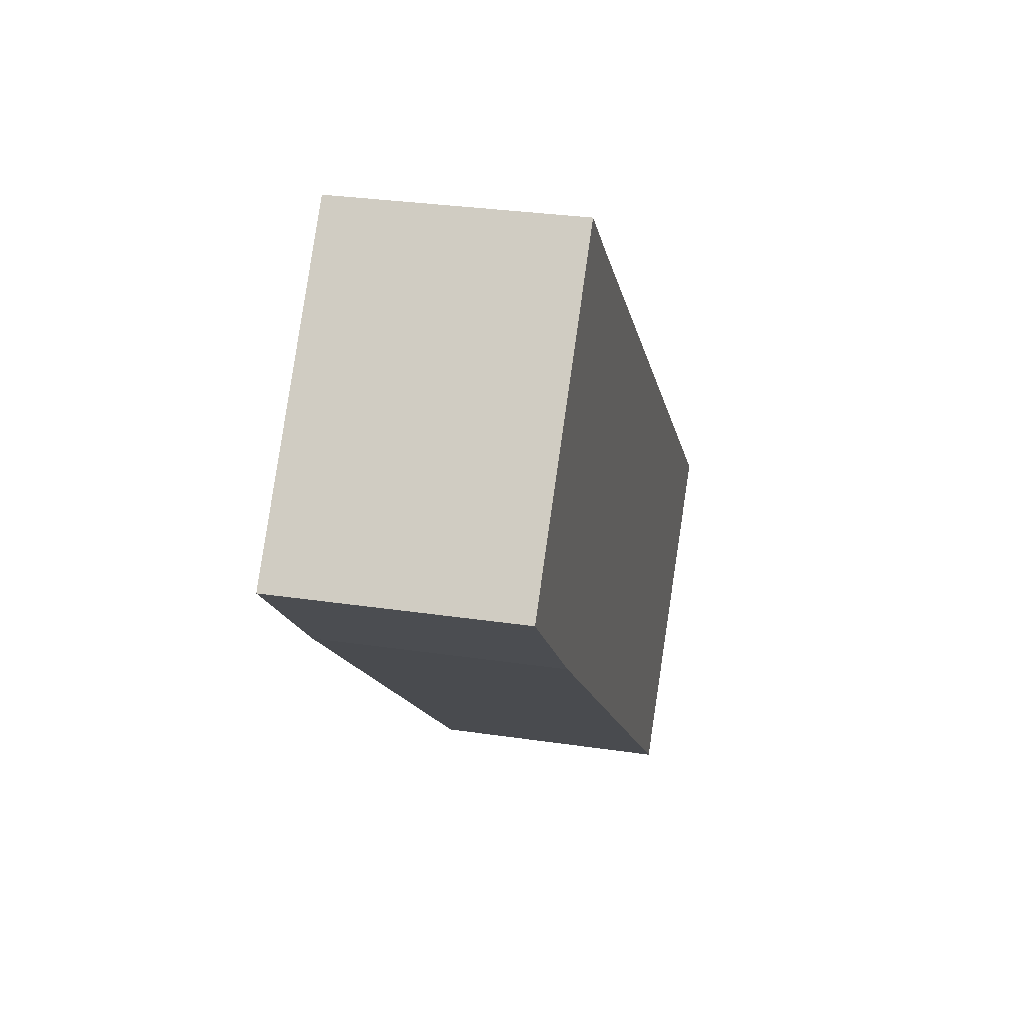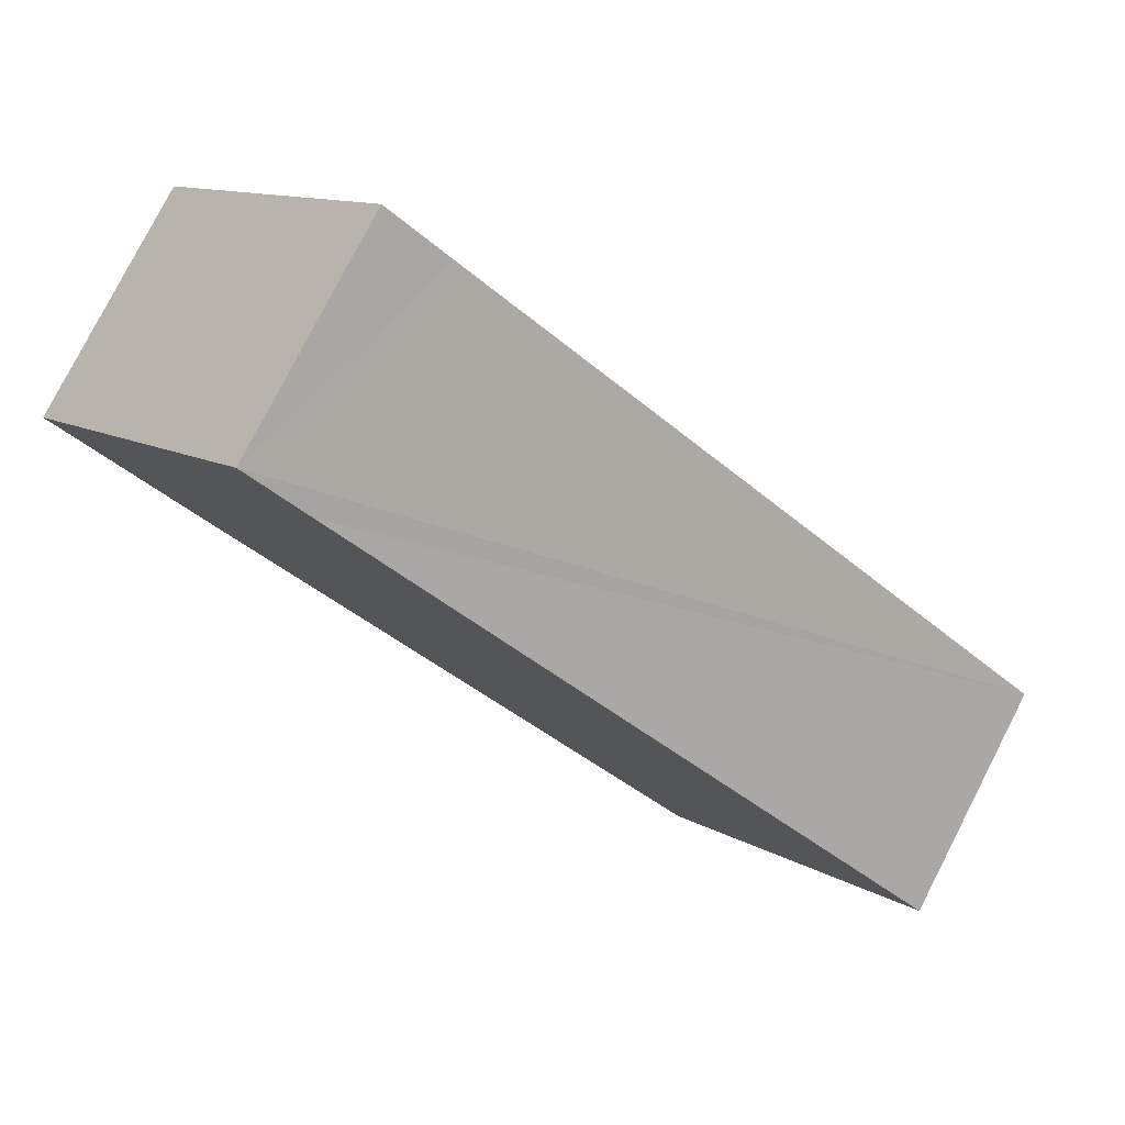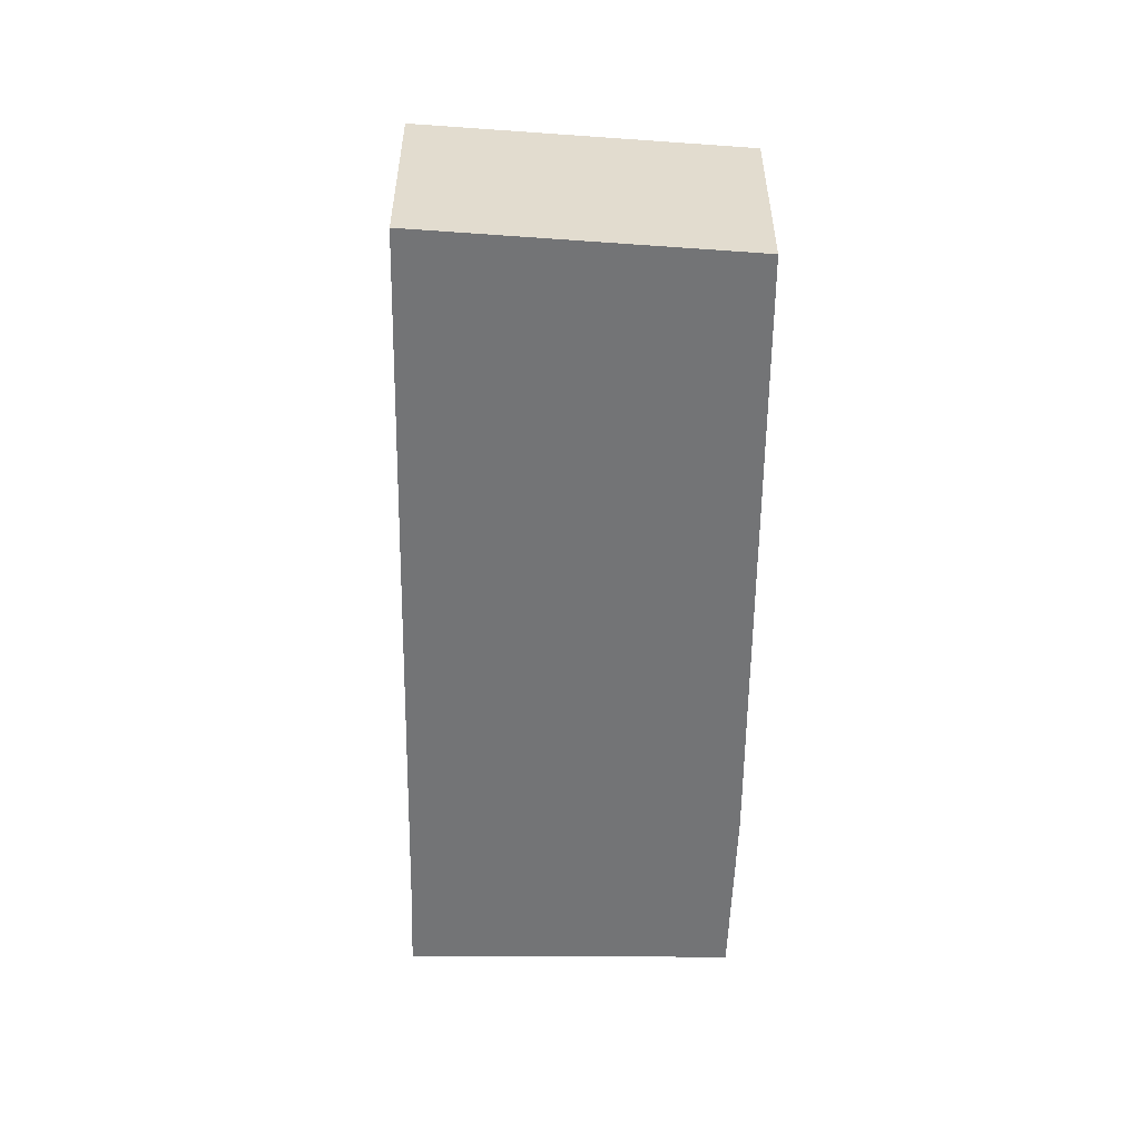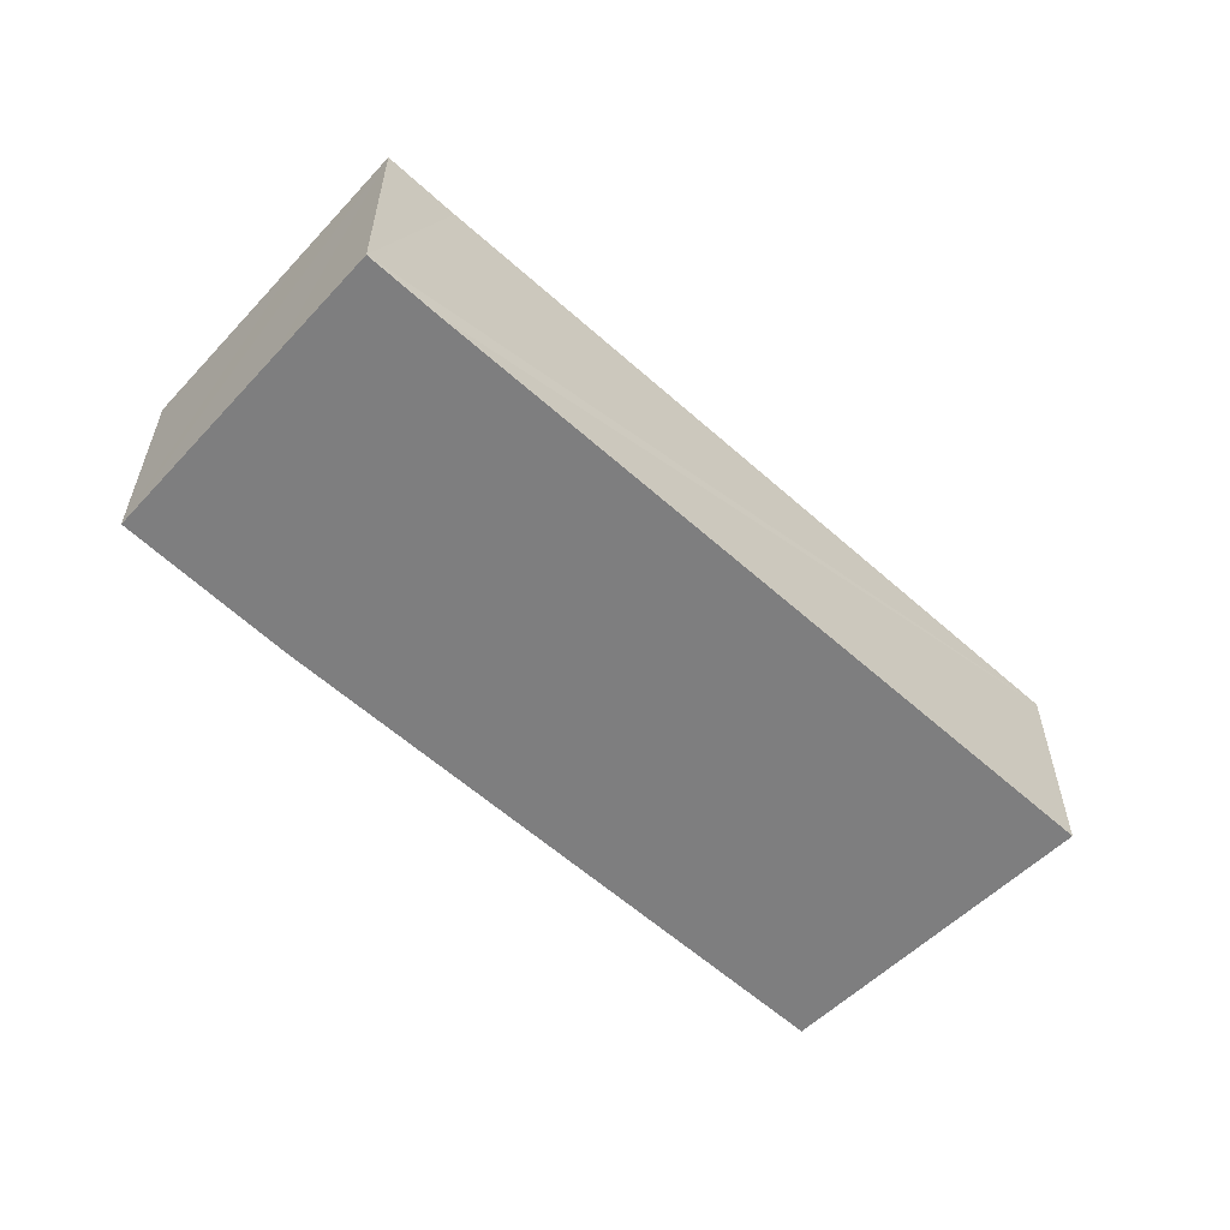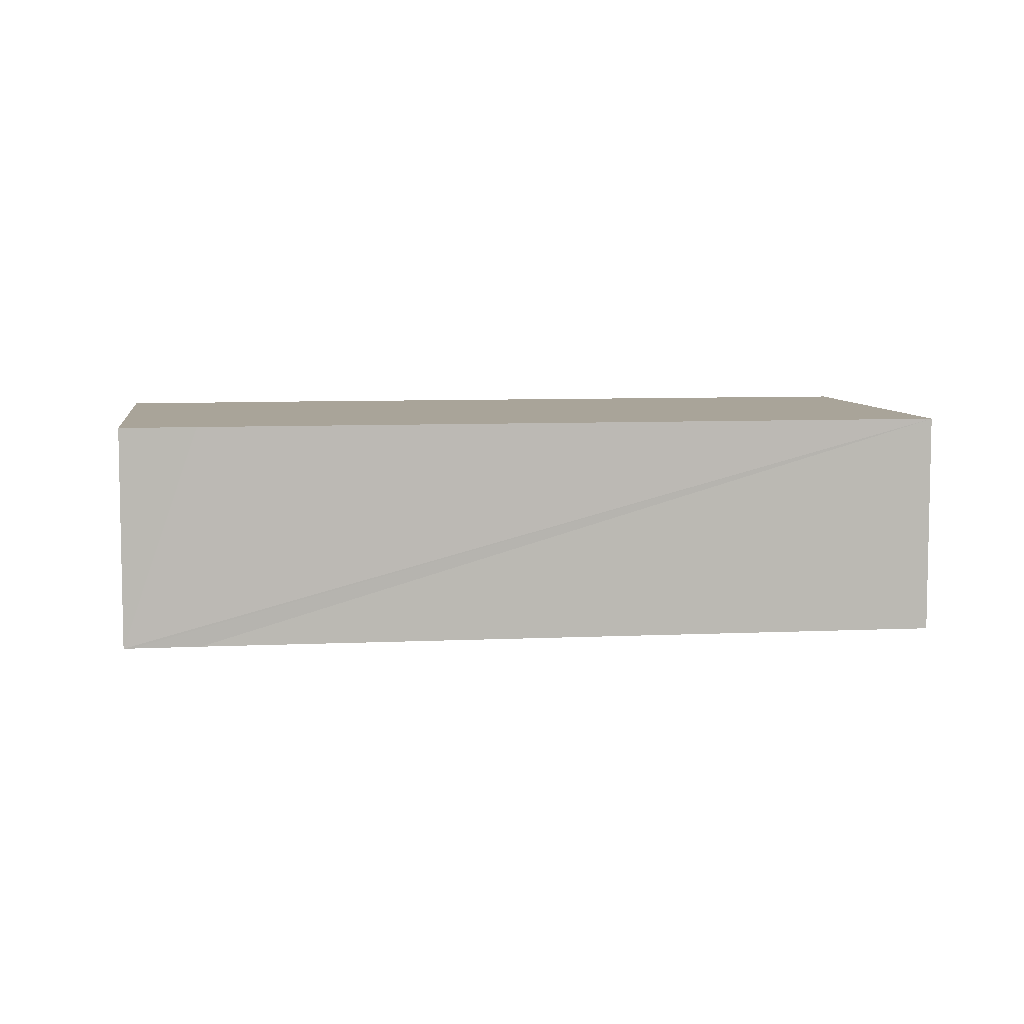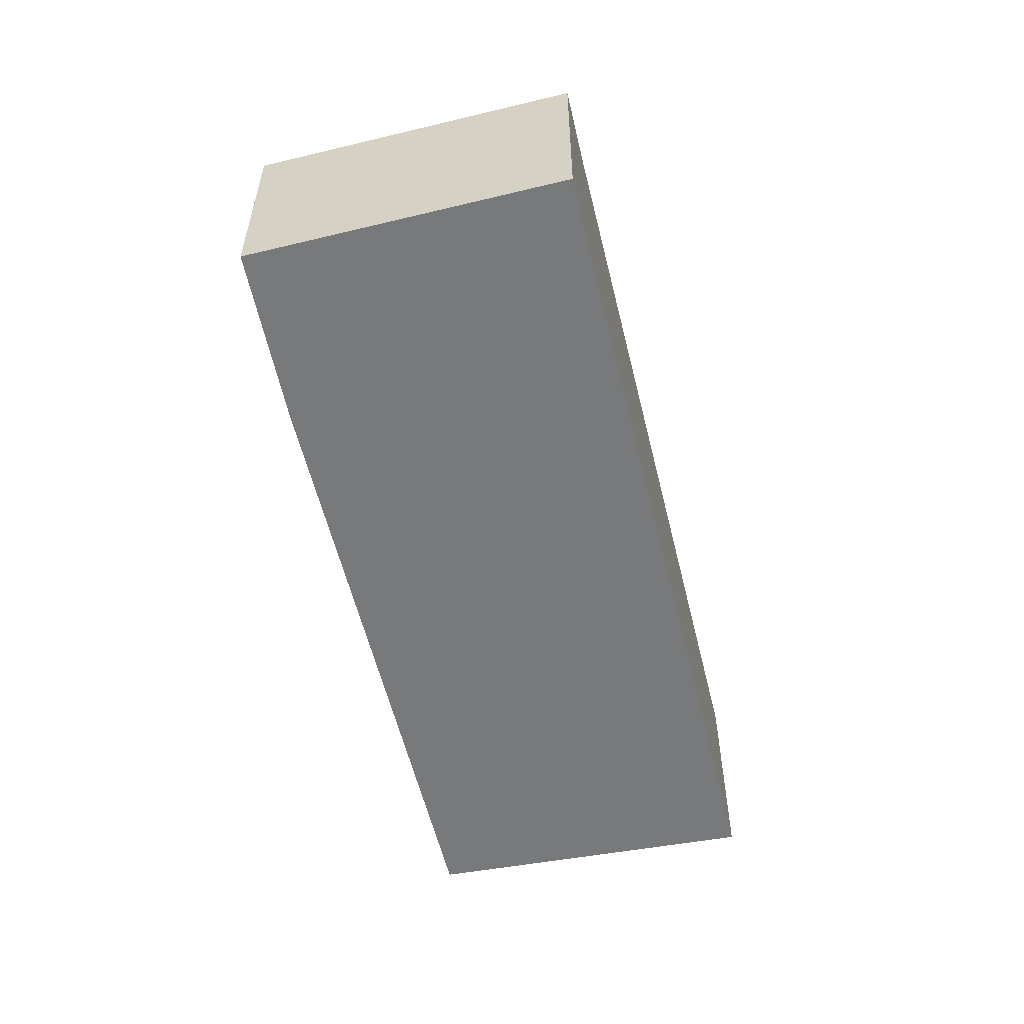
<metadata>
{"format":"obj","ext":"obj","renderer":"f3d","projection":"perspective","resolution":1024,"background":"white","views":[{"elev":29.5,"azim":-77.5,"up":"+Z"},{"elev":79.4,"azim":27.2,"up":"+Z"},{"elev":-56.1,"azim":130.6,"up":"+Y"},{"elev":-59.5,"azim":-1.2,"up":"+Y"},{"elev":7.3,"azim":33.7,"up":"+Y"},{"elev":-57.7,"azim":-35.0,"up":"+Y"}]}
</metadata>
<code>
v  4.257 4.291 4.681
v  2.659 4.291 3.077
v  4.138 4.291 4.789
v  0 4.291 2.627e-16
v  1.683 4.291 -1.571
v  5.24 4.291 3.793
v  16.23 4.291 -5.893
v  2.587 4.291 -2.414
v  11.73 4.291 -10.41
v  0 0 0
v  1.683 9.62e-17 -1.571
v  2.587 1.478e-16 -2.414
v  11.73 6.377e-16 -10.41
v  2.659 -1.884e-16 3.077
v  4.138 -2.932e-16 4.789
v  4.257 -2.866e-16 4.681
v  5.24 -2.323e-16 3.793
v  16.23 3.608e-16 -5.893
g defaultobject
f 1 2 3
f 2 1 4
f 4 1 5
f 5 1 6
f 5 6 7
f 5 7 8
f 8 7 9
f 5 10 4
f 10 5 8
f 10 8 11
f 11 8 12
f 13 8 9
f 8 13 12
f 10 2 4
f 2 10 3
f 3 10 14
f 3 14 15
f 15 1 3
f 1 15 6
f 6 15 7
f 7 15 16
f 7 16 17
f 7 17 18
f 18 9 7
f 9 18 13
f 14 16 15
f 16 14 17
f 17 14 18
f 18 14 10
f 18 10 11
f 18 11 12
f 18 12 13

</code>
